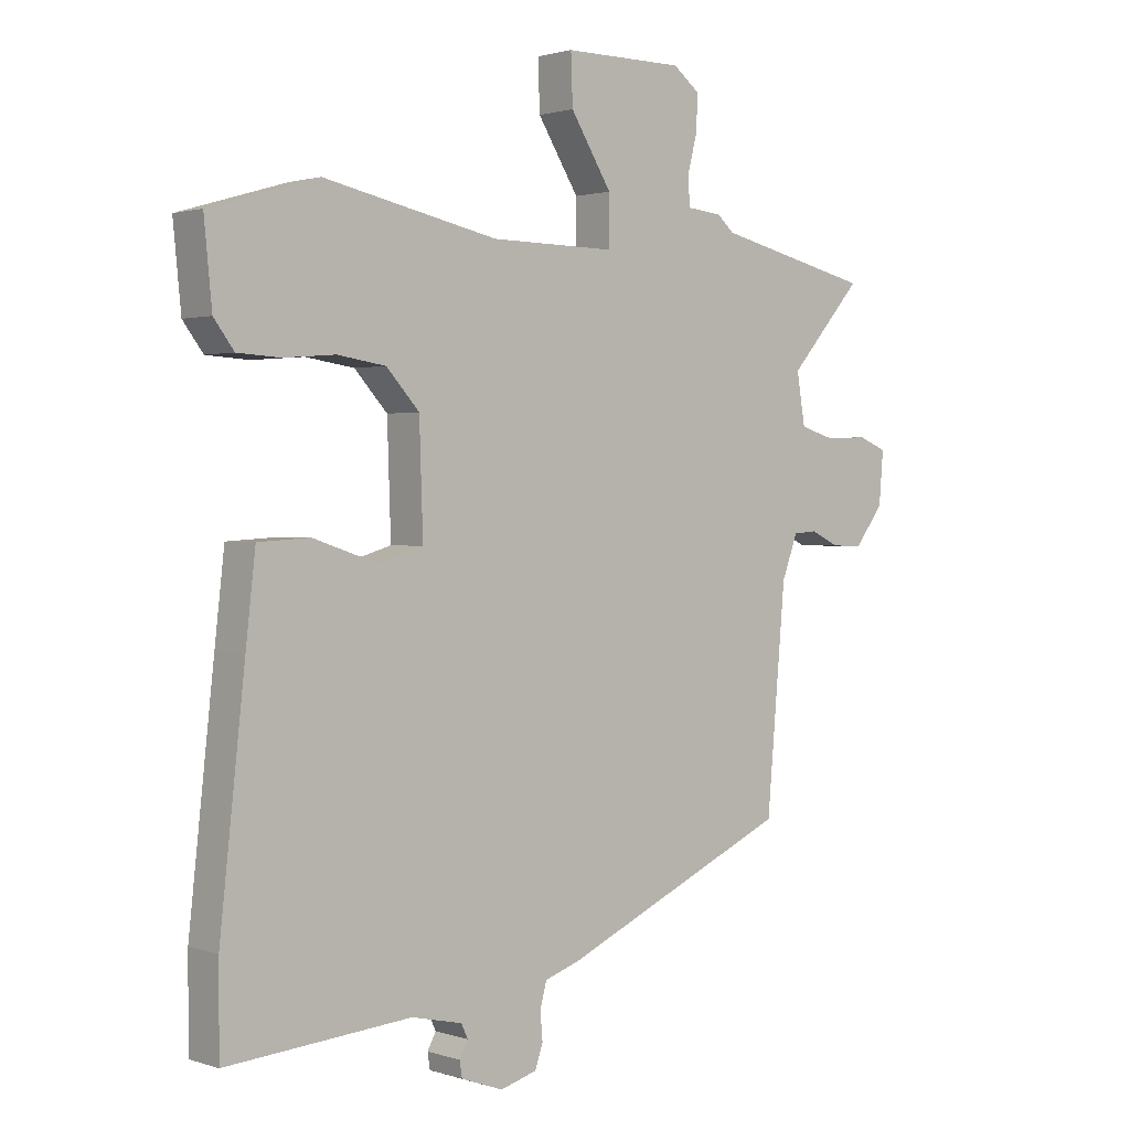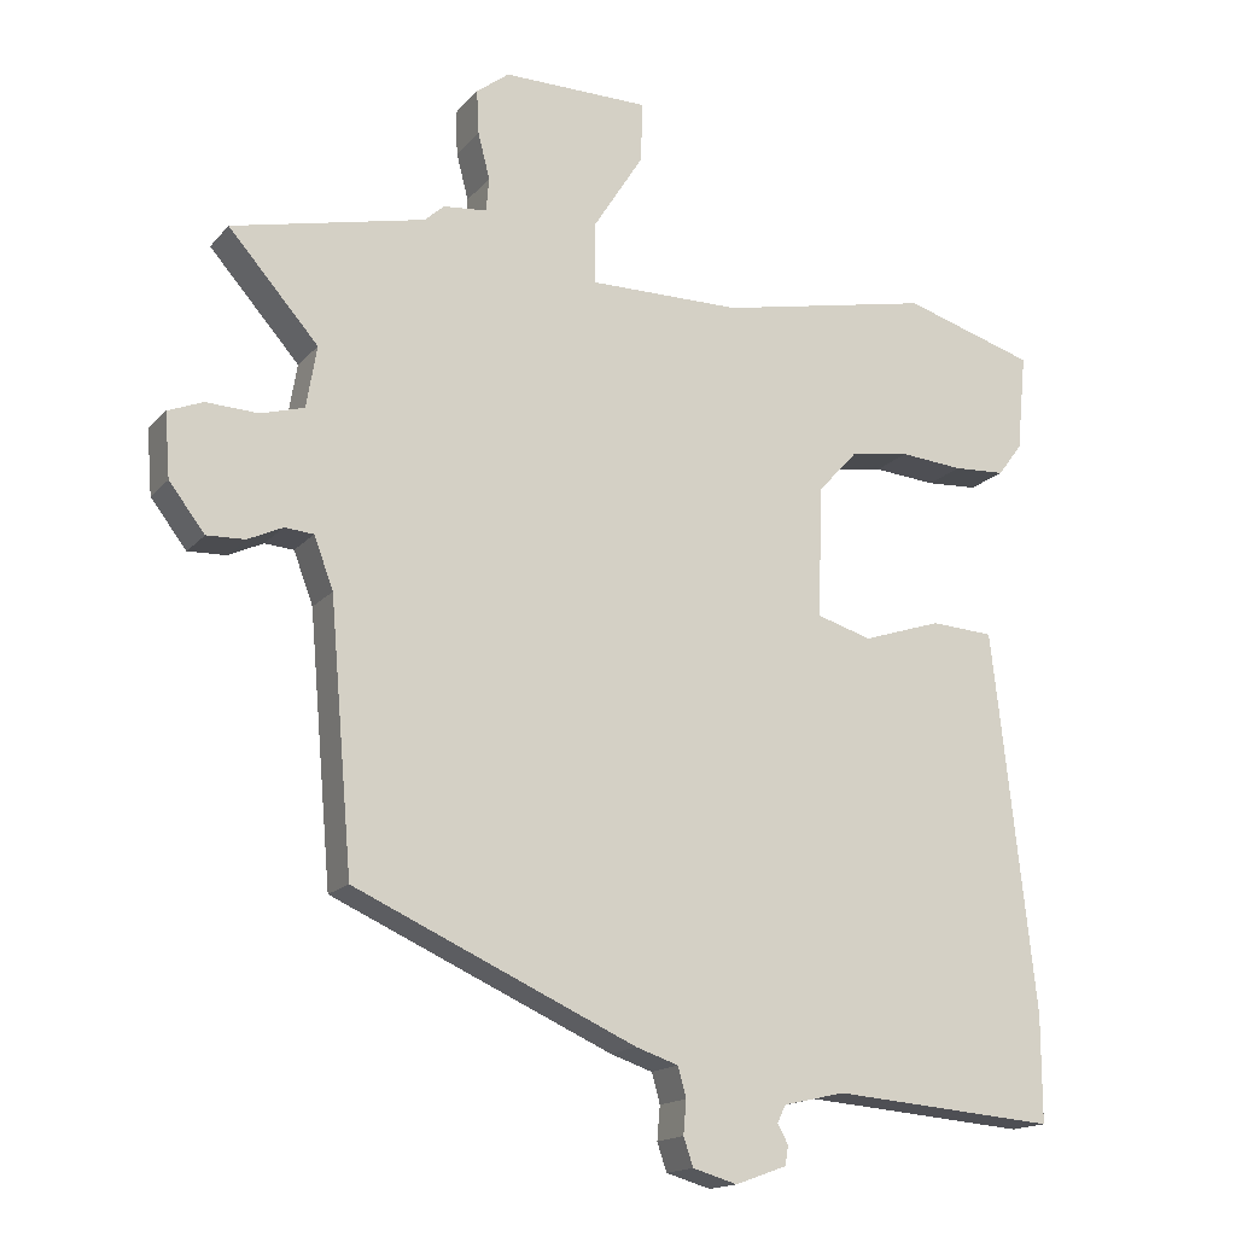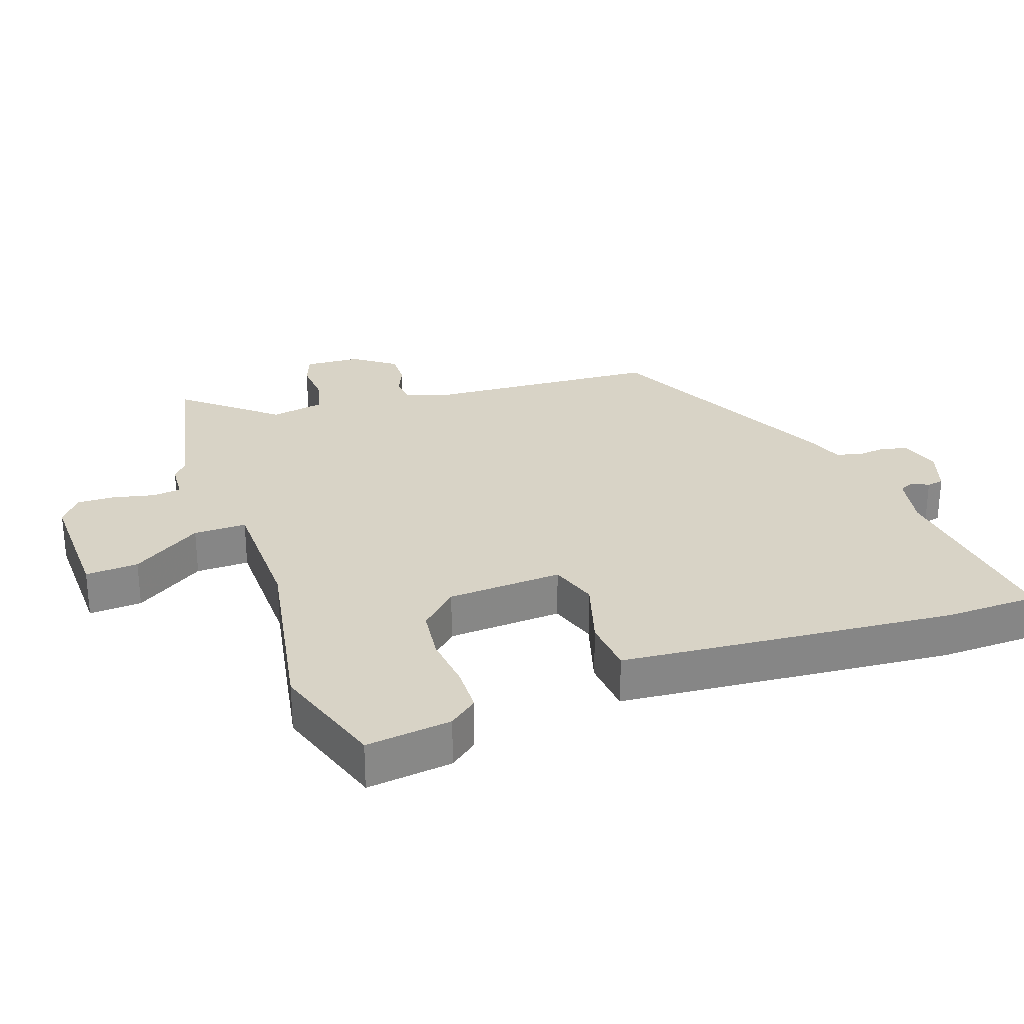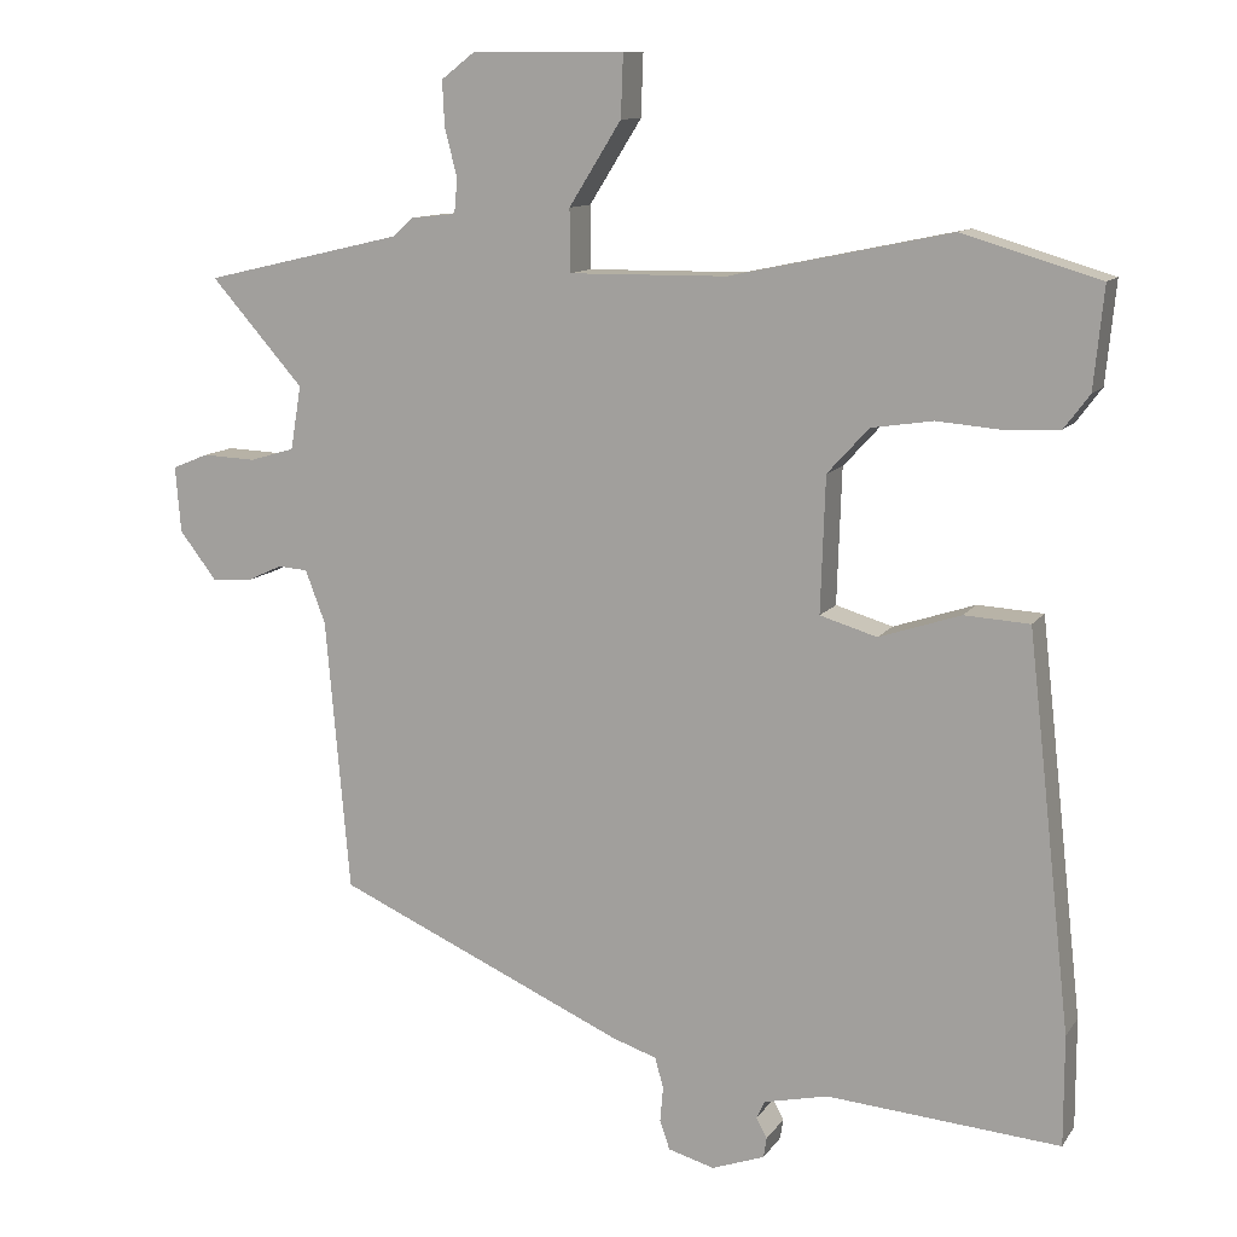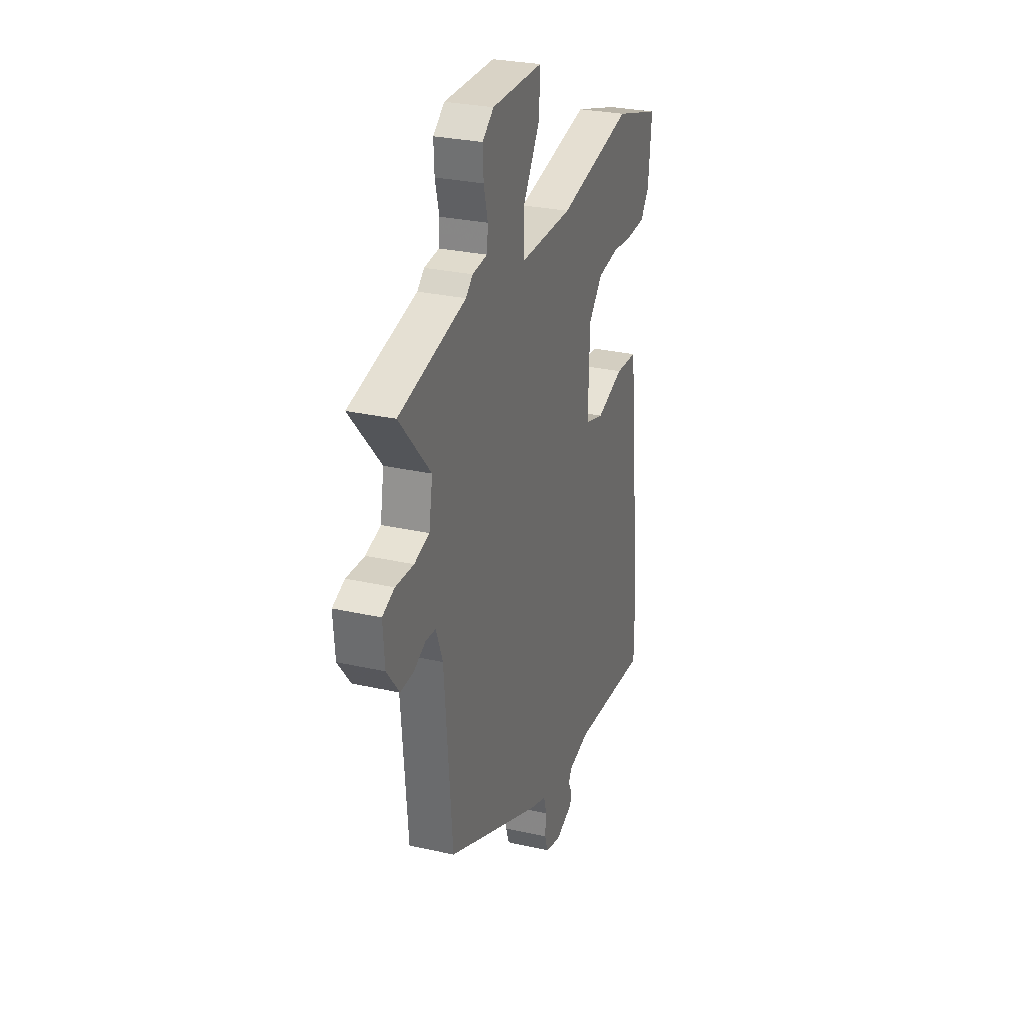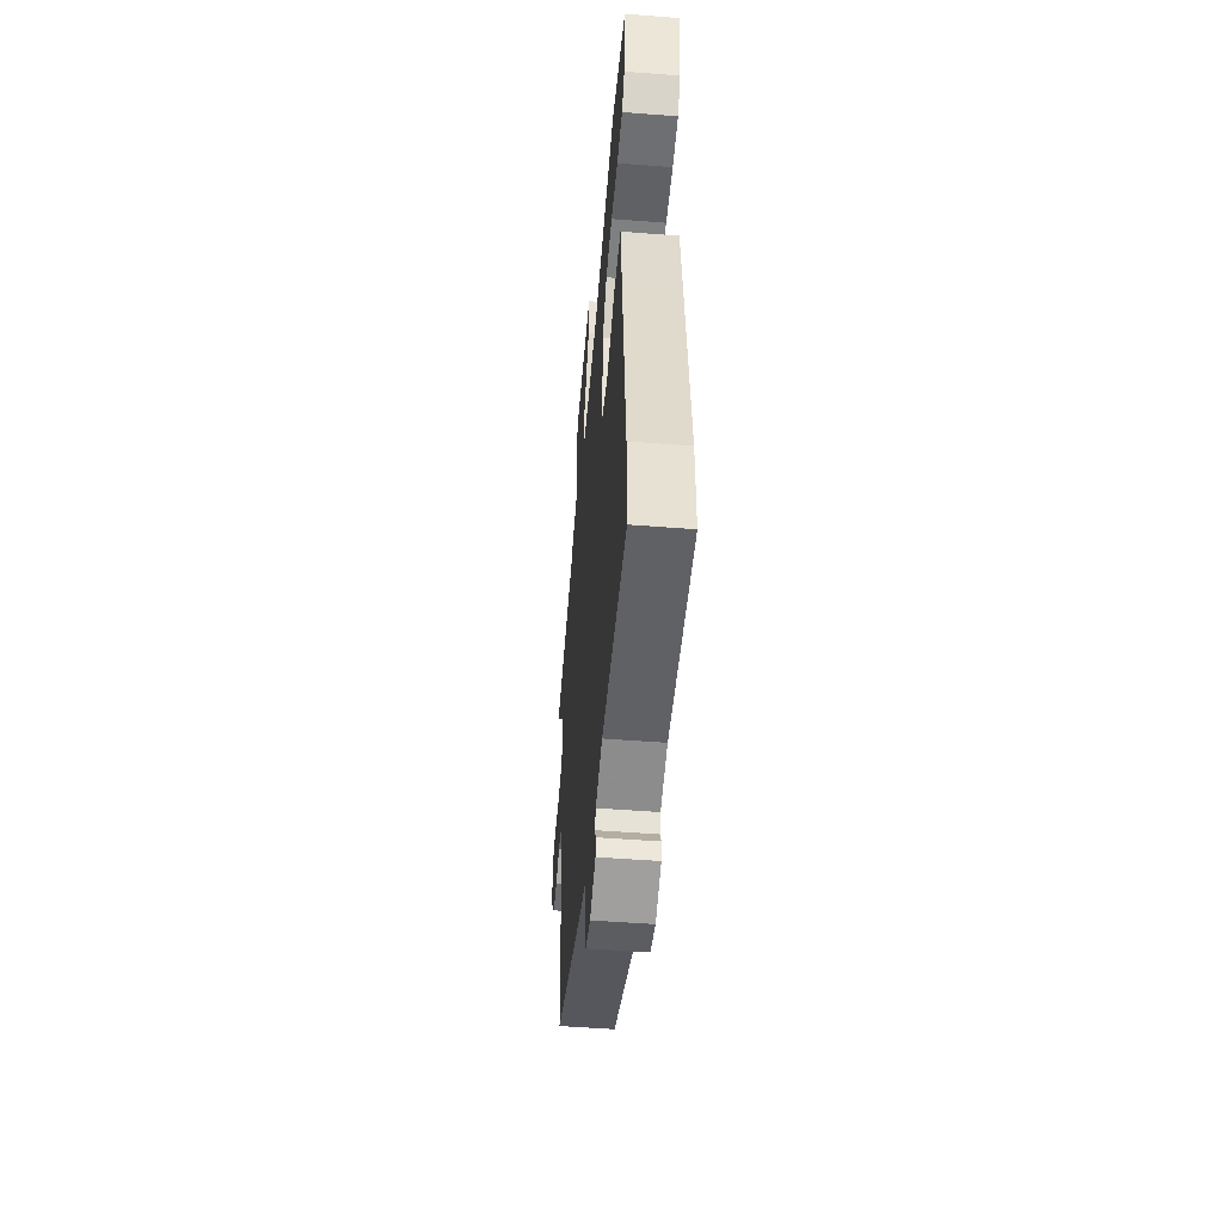
<metadata>
{"format":"obj","ext":"obj","renderer":"f3d","projection":"perspective","resolution":1024,"background":"white","views":[{"elev":1.5,"azim":139.0,"up":"+Z"},{"elev":-16.3,"azim":-26.5,"up":"+Z"},{"elev":28.0,"azim":69.2,"up":"+Y"},{"elev":11.3,"azim":21.0,"up":"+Z"},{"elev":28.3,"azim":-71.1,"up":"+Z"},{"elev":-51.4,"azim":85.2,"up":"+Z"}]}
</metadata>
<code>
v 0.5 0.07 -0.428
v 0.5 0.07 -0.571
v 0.197 0.07 -0.547
v 0.114 0.07 -0.566
v 0.103 0.07 -0.589
v 0.117 0.07 -0.615
v 0.113 0.07 -0.641
v 0.044 0.07 -0.666
v -0.016 0.07 -0.649
v -0.029 0.07 -0.611
v -0.025 0.07 -0.566
v -0.036 0.07 -0.526
v -0.093 0.07 -0.507
v -0.471 0.07 -0.339
v -0.502 0.07 0.016
v -0.528 0.07 0.085
v -0.567 0.07 0.088
v -0.614 0.07 0.066
v -0.665 0.07 0.064
v -0.713 0.07 0.126
v -0.72 0.07 0.212
v -0.673 0.07 0.231
v -0.603 0.07 0.228
v -0.545 0.07 0.245
v -0.531 0.07 0.328
v -0.652 0.07 0.465
v -0.393 0.07 0.525
v -0.366 0.07 0.549
v -0.308 0.07 0.555
v -0.304 0.07 0.6
v -0.32 0.07 0.662
v -0.323 0.07 0.721
v -0.279 0.07 0.755
v -0.081 0.07 0.755
v -0.084 0.07 0.674
v -0.152 0.07 0.566
v -0.151 0.07 0.485
v 0.054 0.07 0.487
v 0.341 0.07 0.547
v 0.519 0.07 0.494
v 0.506 0.07 0.363
v 0.473 0.07 0.319
v 0.403 0.07 0.315
v 0.318 0.07 0.322
v 0.238 0.07 0.31
v 0.184 0.07 0.251
v 0.178 0.07 0.075
v 0.252 0.07 0.053
v 0.358 0.07 0.088
v 0.443 0.07 0.083
v 0.459 0.07 -0.057
v 0.5 0 -0.428
v 0.5 0 -0.571
v 0.197 0 -0.547
v 0.114 0 -0.566
v 0.103 0 -0.589
v 0.117 0 -0.615
v 0.113 0 -0.641
v 0.044 0 -0.666
v -0.016 0 -0.649
v -0.029 0 -0.611
v -0.025 0 -0.566
v -0.036 0 -0.526
v -0.093 0 -0.507
v -0.471 0 -0.339
v -0.502 0 0.016
v -0.528 0 0.085
v -0.567 0 0.088
v -0.614 0 0.066
v -0.665 0 0.064
v -0.713 0 0.126
v -0.72 0 0.212
v -0.673 0 0.231
v -0.603 0 0.228
v -0.545 0 0.245
v -0.531 0 0.328
v -0.652 0 0.465
v -0.393 0 0.525
v -0.366 0 0.549
v -0.308 0 0.555
v -0.304 0 0.6
v -0.32 0 0.662
v -0.323 0 0.721
v -0.279 0 0.755
v -0.081 0 0.755
v -0.084 0 0.674
v -0.152 0 0.566
v -0.151 0 0.485
v 0.054 0 0.487
v 0.341 0 0.547
v 0.519 0 0.494
v 0.506 0 0.363
v 0.473 0 0.319
v 0.403 0 0.315
v 0.318 0 0.322
v 0.238 0 0.31
v 0.184 0 0.251
v 0.178 0 0.075
v 0.252 0 0.053
v 0.358 0 0.088
v 0.443 0 0.083
v 0.459 0 -0.057
f 48 49 50 51
f 47 48 51 1
f 41 42 43 44
f 41 44 45
f 38 39 40 41
f 37 38 41 45
f 33 34 35 36
f 33 36 37
f 30 31 32 33
f 29 30 33 37
f 27 28 29 37
f 25 26 27 37
f 24 25 37 45
f 20 21 22 23
f 17 18 19 20
f 16 17 20 23
f 12 13 14 15
f 12 15 16
f 8 9 10 11
f 8 11 12
f 5 6 7 8
f 4 5 8 12
f 3 4 12 16
f 47 1 2 3
f 23 24 45 46
f 23 46 47
f 3 16 23 47
f 102 101 100 99
f 52 102 99 98
f 95 94 93 92
f 96 95 92
f 92 91 90 89
f 96 92 89 88
f 87 86 85 84
f 88 87 84
f 84 83 82 81
f 88 84 81 80
f 88 80 79 78
f 88 78 77 76
f 96 88 76 75
f 74 73 72 71
f 71 70 69 68
f 74 71 68 67
f 66 65 64 63
f 67 66 63
f 62 61 60 59
f 63 62 59
f 59 58 57 56
f 63 59 56 55
f 67 63 55 54
f 54 53 52 98
f 97 96 75 74
f 98 97 74
f 98 74 67 54
f 1 52 53 2
f 2 53 54 3
f 3 54 55 4
f 4 55 56 5
f 5 56 57 6
f 6 57 58 7
f 7 58 59 8
f 8 59 60 9
f 9 60 61 10
f 10 61 62 11
f 11 62 63 12
f 12 63 64 13
f 13 64 65 14
f 14 65 66 15
f 15 66 67 16
f 16 67 68 17
f 17 68 69 18
f 18 69 70 19
f 19 70 71 20
f 20 71 72 21
f 21 72 73 22
f 22 73 74 23
f 23 74 75 24
f 24 75 76 25
f 25 76 77 26
f 26 77 78 27
f 27 78 79 28
f 28 79 80 29
f 29 80 81 30
f 30 81 82 31
f 31 82 83 32
f 32 83 84 33
f 33 84 85 34
f 34 85 86 35
f 35 86 87 36
f 36 87 88 37
f 37 88 89 38
f 38 89 90 39
f 39 90 91 40
f 40 91 92 41
f 41 92 93 42
f 42 93 94 43
f 43 94 95 44
f 44 95 96 45
f 45 96 97 46
f 46 97 98 47
f 47 98 99 48
f 48 99 100 49
f 49 100 101 50
f 50 101 102 51
f 51 102 52 1

</code>
